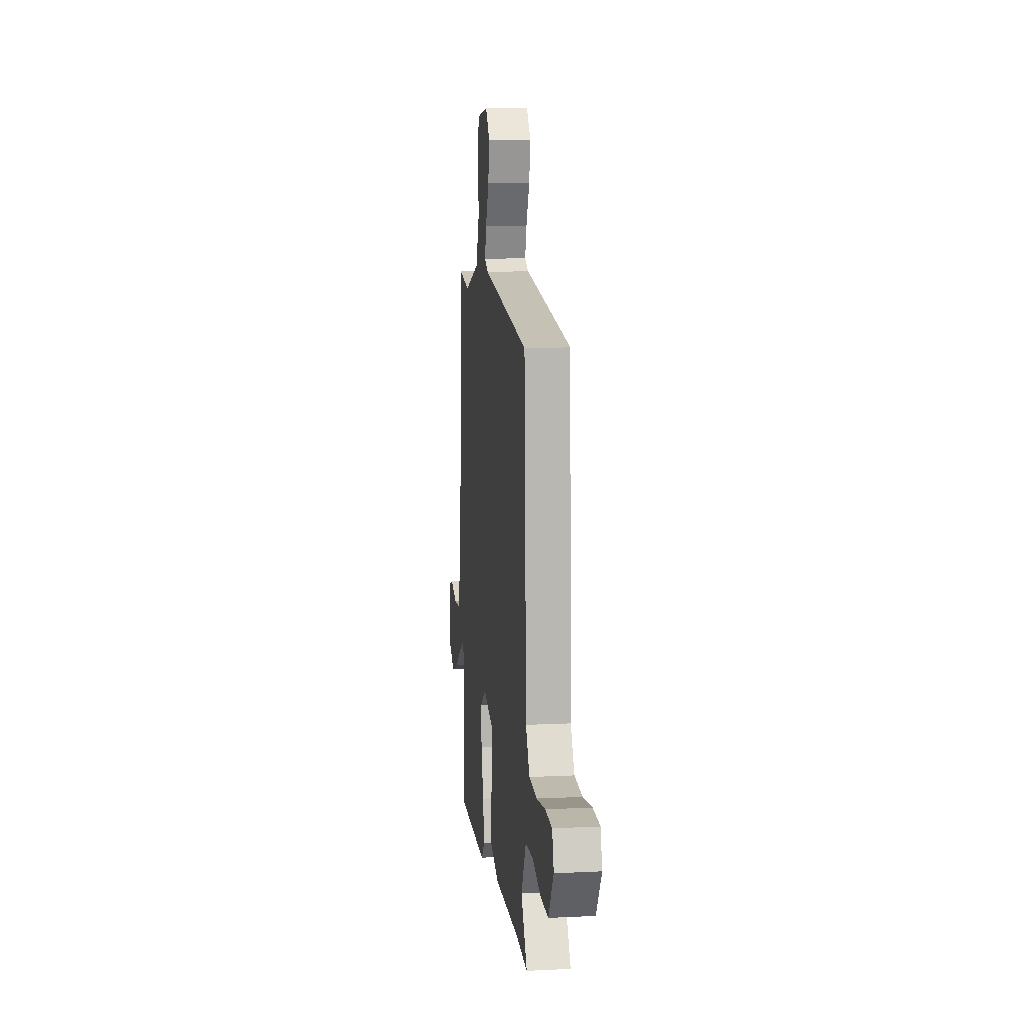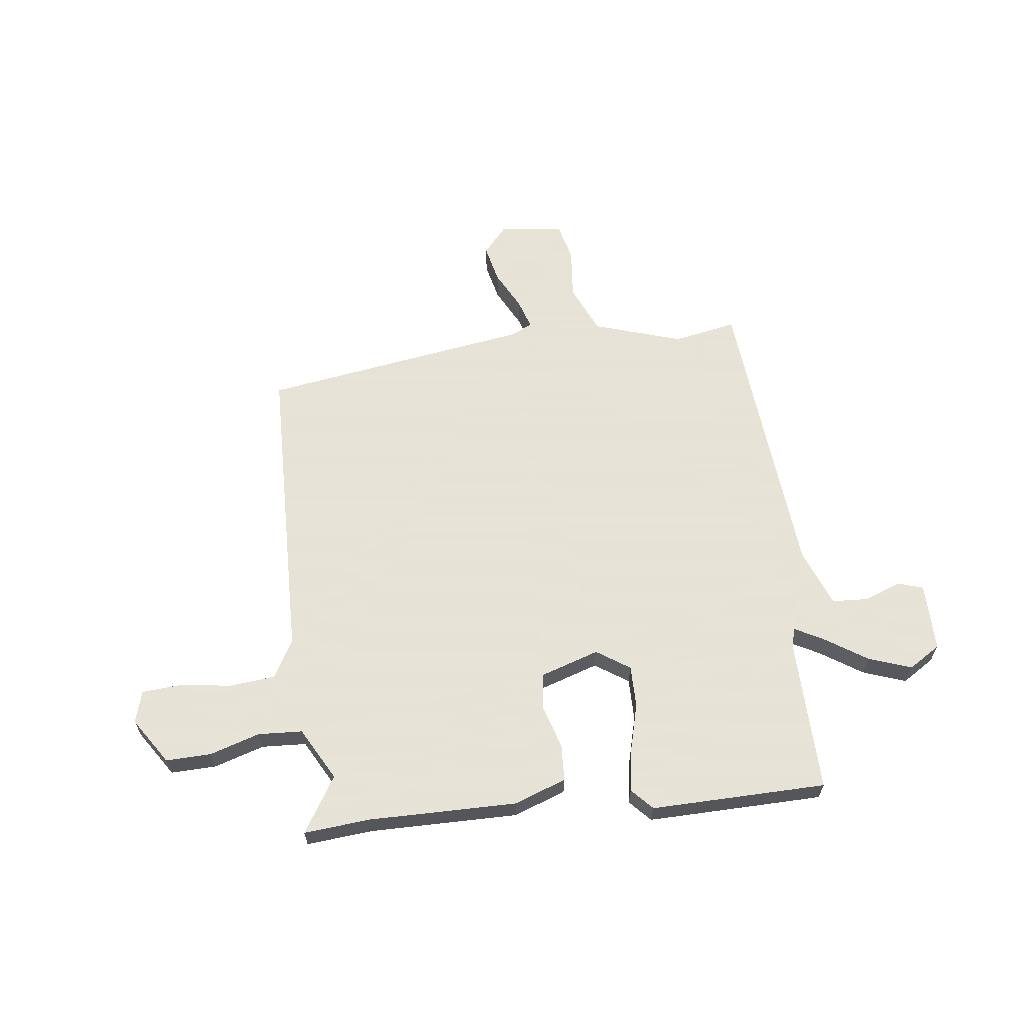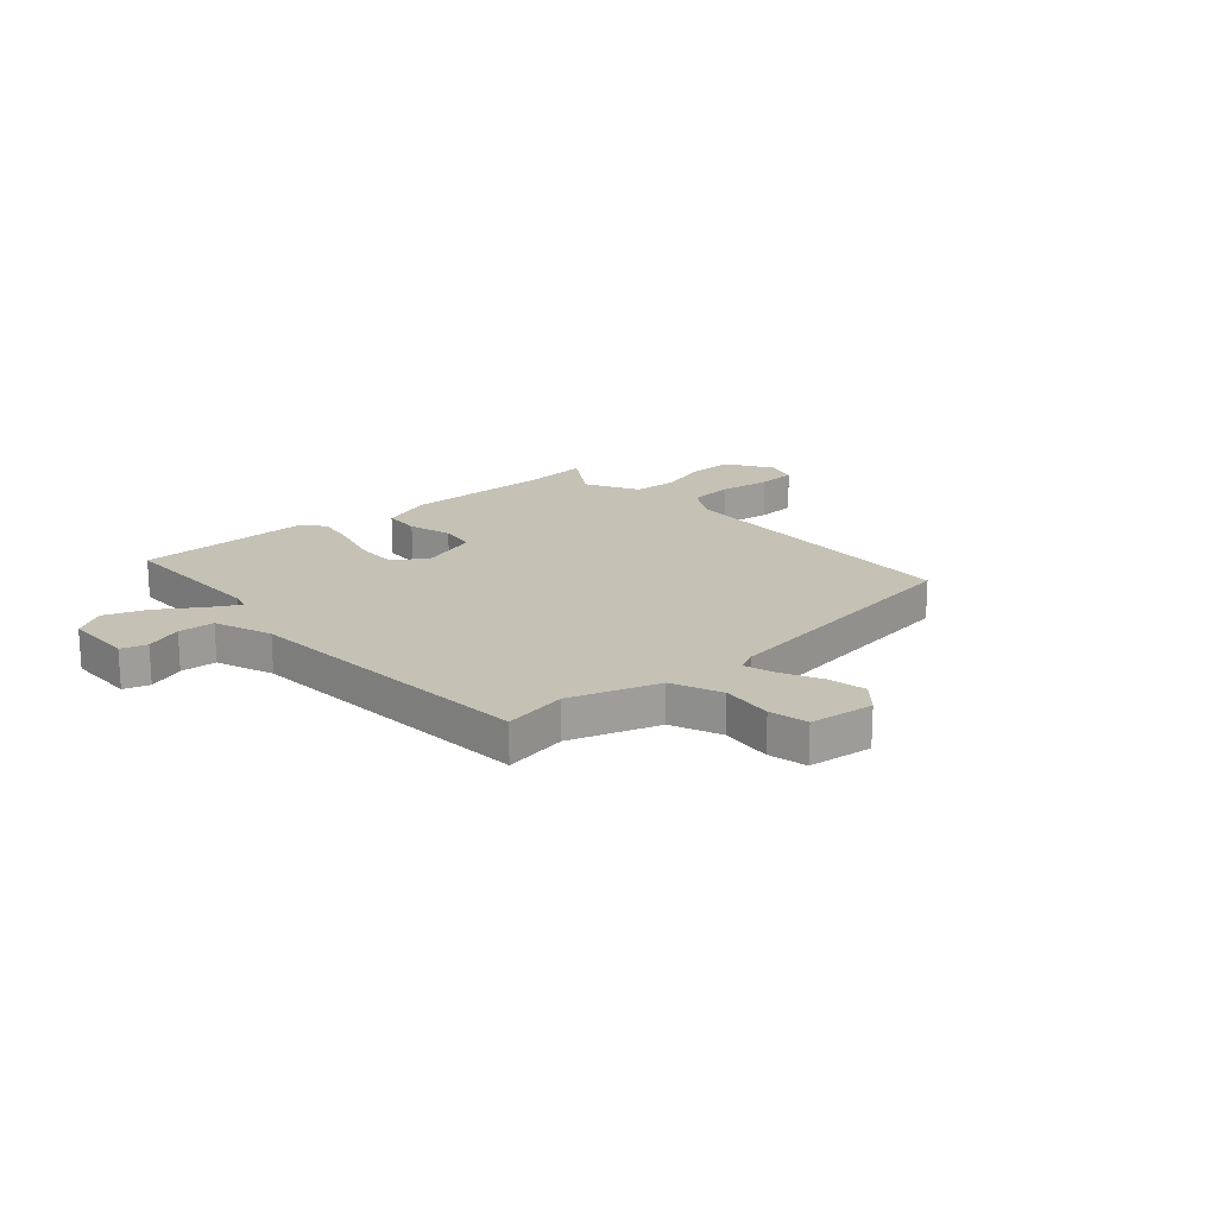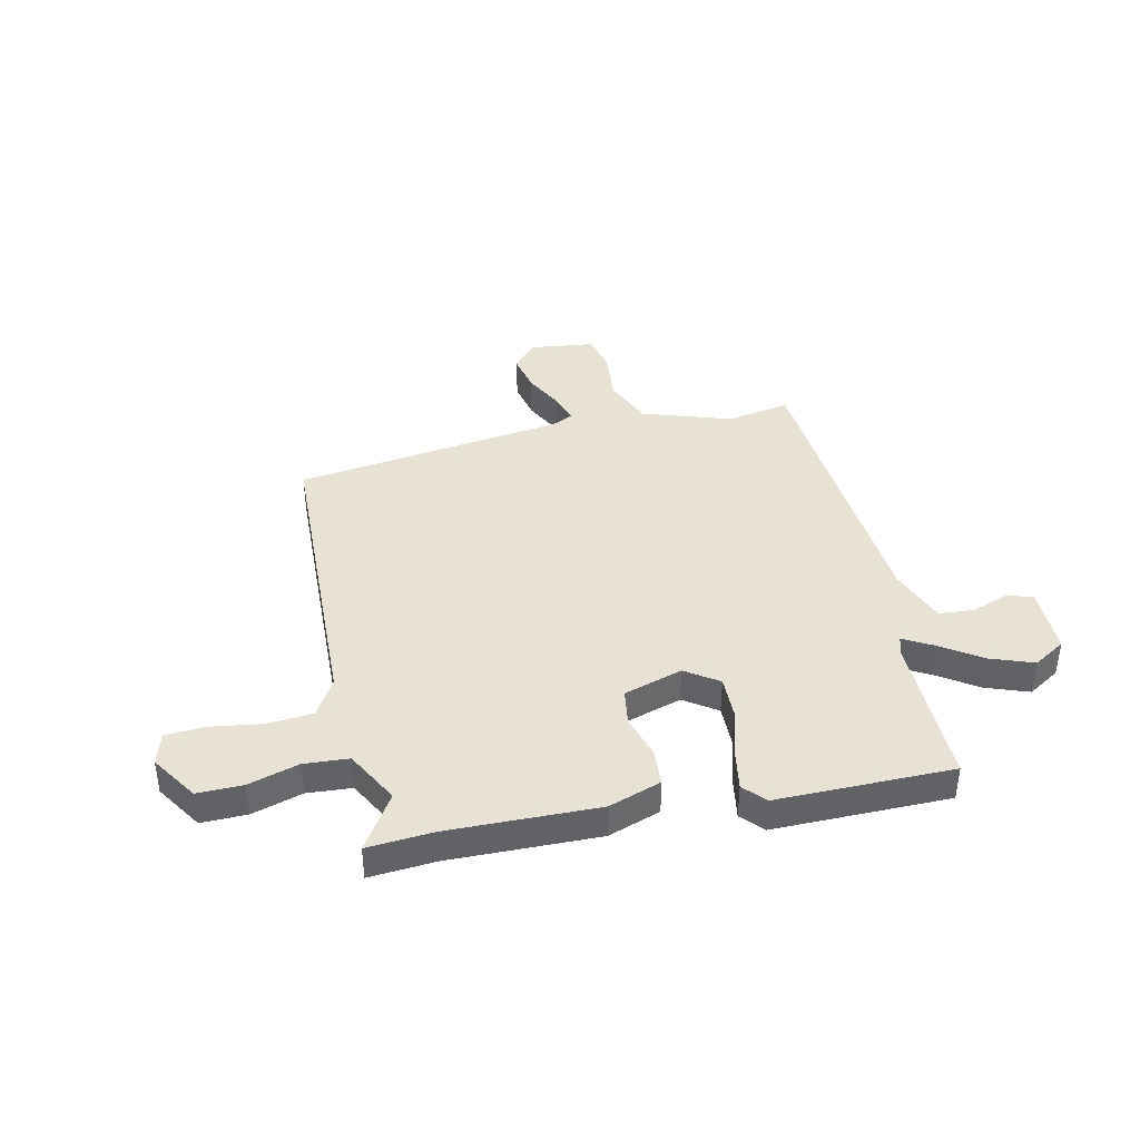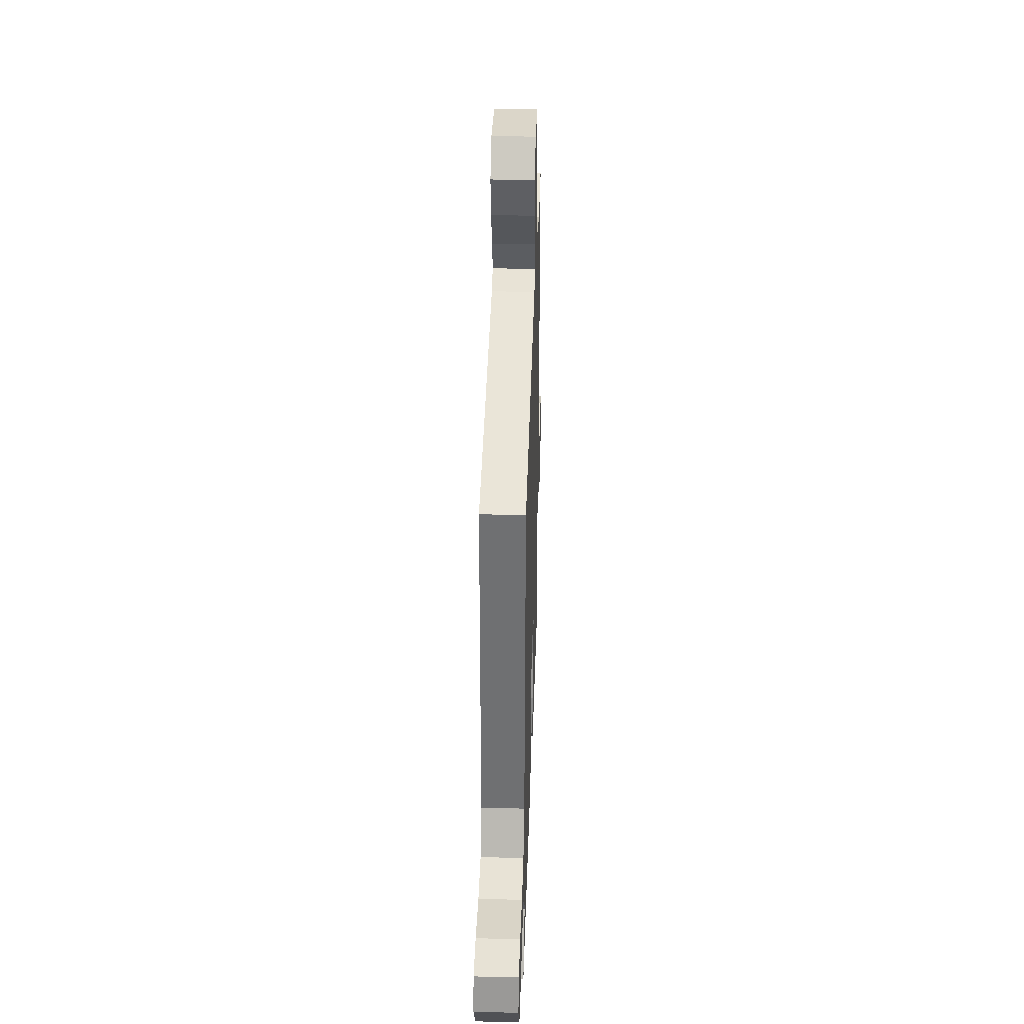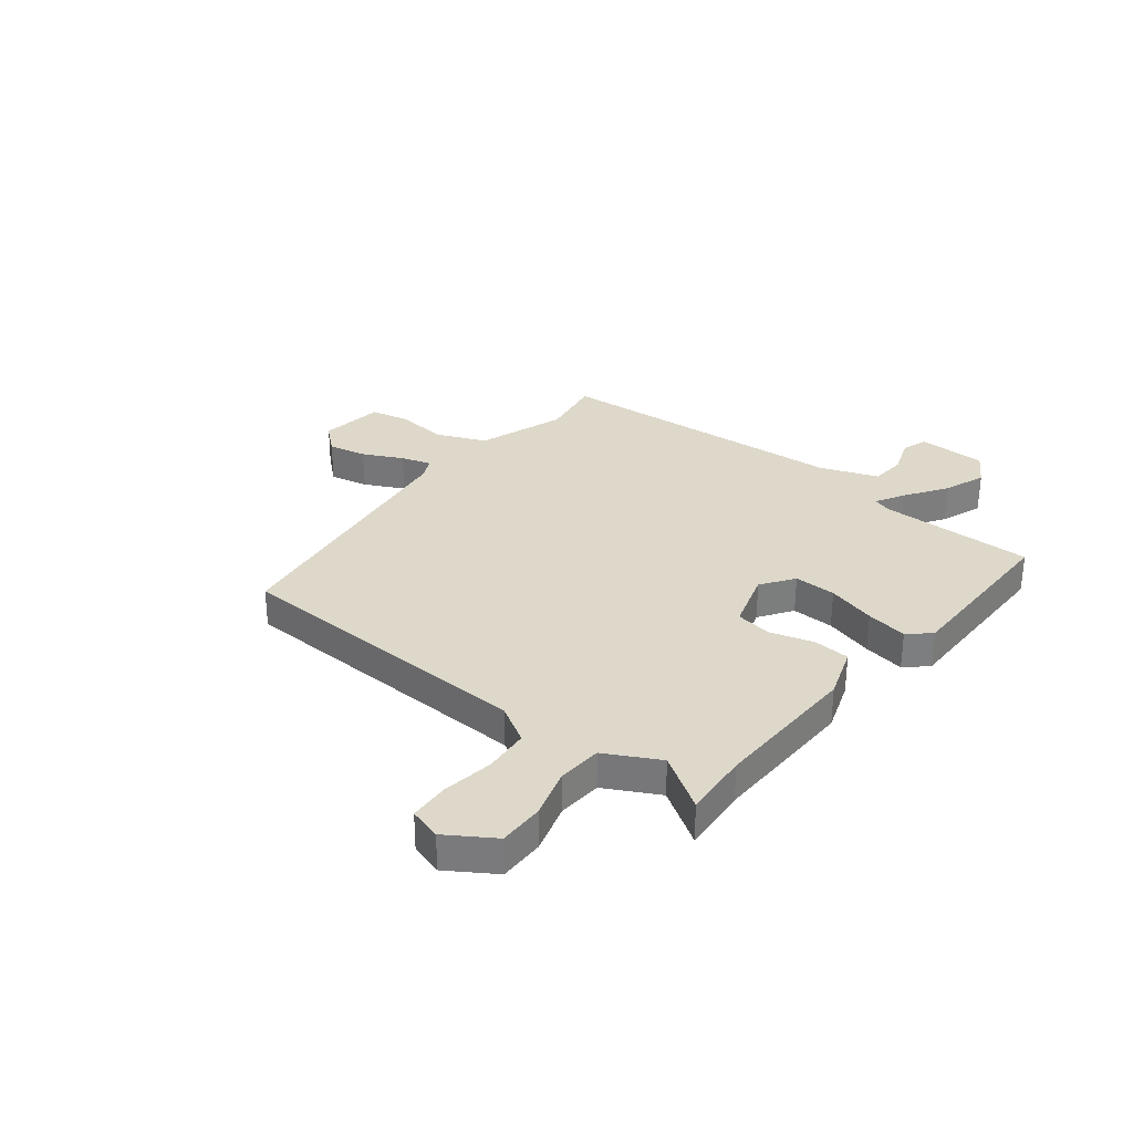
<metadata>
{"format":"obj","ext":"obj","renderer":"f3d","projection":"perspective","resolution":1024,"background":"white","views":[{"elev":10.9,"azim":83.2,"up":"+Z"},{"elev":62.8,"azim":172.0,"up":"+Y"},{"elev":18.7,"azim":-42.0,"up":"+Y"},{"elev":40.0,"azim":167.1,"up":"+Y"},{"elev":37.3,"azim":91.8,"up":"+Z"},{"elev":31.0,"azim":128.2,"up":"+Y"}]}
</metadata>
<code>
v 0.503 0.07 0.478
v 0.527 0.07 -0.105
v 0.569 0.07 -0.176
v 0.655 0.07 -0.183
v 0.753 0.07 -0.168
v 0.828 0.07 -0.172
v 0.846 0.07 -0.233
v 0.79 0.07 -0.321
v 0.704 0.07 -0.32
v 0.609 0.07 -0.292
v 0.525 0.07 -0.298
v 0.472 0.07 -0.399
v 0.539 0.07 -0.503
v 0.414 0.07 -0.494
v 0.133 0.07 -0.501
v 0.034 0.07 -0.467
v 0.029 0.07 -0.397
v 0.053 0.07 -0.315
v 0.042 0.07 -0.246
v -0.069 0.07 -0.212
v -0.131 0.07 -0.255
v -0.129 0.07 -0.335
v -0.103 0.07 -0.427
v -0.089 0.07 -0.506
v -0.126 0.07 -0.547
v -0.458 0.07 -0.547
v -0.458 0.07 -0.254
v -0.469 0.07 -0.218
v -0.524 0.07 -0.249
v -0.602 0.07 -0.302
v -0.682 0.07 -0.332
v -0.743 0.07 -0.295
v -0.745 0.07 -0.165
v -0.697 0.07 -0.149
v -0.627 0.07 -0.174
v -0.559 0.07 -0.169
v -0.519 0.07 -0.06
v -0.481 0.07 0.507
v -0.36 0.07 0.486
v -0.193 0.07 0.543
v -0.154 0.07 0.637
v -0.165 0.07 0.735
v -0.149 0.07 0.808
v -0.027 0.07 0.824
v 0.019 0.07 0.772
v 0.004 0.07 0.699
v -0.033 0.07 0.624
v -0.05 0.07 0.567
v -0.009 0.07 0.548
v 0.503 0 0.478
v 0.527 0 -0.105
v 0.569 0 -0.176
v 0.655 0 -0.183
v 0.753 0 -0.168
v 0.828 0 -0.172
v 0.846 0 -0.233
v 0.79 0 -0.321
v 0.704 0 -0.32
v 0.609 0 -0.292
v 0.525 0 -0.298
v 0.472 0 -0.399
v 0.539 0 -0.503
v 0.414 0 -0.494
v 0.133 0 -0.501
v 0.034 0 -0.467
v 0.029 0 -0.397
v 0.053 0 -0.315
v 0.042 0 -0.246
v -0.069 0 -0.212
v -0.131 0 -0.255
v -0.129 0 -0.335
v -0.103 0 -0.427
v -0.089 0 -0.506
v -0.126 0 -0.547
v -0.458 0 -0.547
v -0.458 0 -0.254
v -0.469 0 -0.218
v -0.524 0 -0.249
v -0.602 0 -0.302
v -0.682 0 -0.332
v -0.743 0 -0.295
v -0.745 0 -0.165
v -0.697 0 -0.149
v -0.627 0 -0.174
v -0.559 0 -0.169
v -0.519 0 -0.06
v -0.481 0 0.507
v -0.36 0 0.486
v -0.193 0 0.543
v -0.154 0 0.637
v -0.165 0 0.735
v -0.149 0 0.808
v -0.027 0 0.824
v 0.019 0 0.772
v 0.004 0 0.699
v -0.033 0 0.624
v -0.05 0 0.567
v -0.009 0 0.548
f 45 46 47
f 44 45 47
f 43 44 47
f 42 43 47
f 41 42 47
f 40 41 47 48
f 39 40 48 49
f 37 38 39
f 33 34 35
f 32 33 35
f 31 32 35
f 30 31 35
f 29 30 35
f 28 29 35 36
f 25 26 27
f 24 25 27
f 23 24 27
f 22 23 27
f 21 22 27 28
f 28 36 37
f 21 28 37
f 20 21 37
f 16 17 18
f 15 16 18
f 14 15 18
f 14 18 19
f 13 14 19
f 12 13 19
f 11 12 19
f 37 39 49
f 20 37 49
f 19 20 49
f 11 19 49
f 10 11 49
f 8 9 10
f 7 8 10
f 6 7 10
f 5 6 10
f 4 5 10
f 49 1 2
f 10 49 2 3
f 3 4 10
f 96 95 94
f 96 94 93
f 96 93 92
f 96 92 91
f 96 91 90
f 97 96 90 89
f 98 97 89 88
f 88 87 86
f 84 83 82
f 84 82 81
f 84 81 80
f 84 80 79
f 84 79 78
f 85 84 78 77
f 76 75 74
f 76 74 73
f 76 73 72
f 76 72 71
f 77 76 71 70
f 86 85 77
f 86 77 70
f 86 70 69
f 67 66 65
f 67 65 64
f 67 64 63
f 68 67 63
f 68 63 62
f 68 62 61
f 68 61 60
f 98 88 86
f 98 86 69
f 98 69 68
f 98 68 60
f 98 60 59
f 59 58 57
f 59 57 56
f 59 56 55
f 59 55 54
f 59 54 53
f 51 50 98
f 52 51 98 59
f 59 53 52
f 1 50 51 2
f 2 51 52 3
f 3 52 53 4
f 4 53 54 5
f 5 54 55 6
f 6 55 56 7
f 7 56 57 8
f 8 57 58 9
f 9 58 59 10
f 10 59 60 11
f 11 60 61 12
f 12 61 62 13
f 13 62 63 14
f 14 63 64 15
f 15 64 65 16
f 16 65 66 17
f 17 66 67 18
f 18 67 68 19
f 19 68 69 20
f 20 69 70 21
f 21 70 71 22
f 22 71 72 23
f 23 72 73 24
f 24 73 74 25
f 25 74 75 26
f 26 75 76 27
f 27 76 77 28
f 28 77 78 29
f 29 78 79 30
f 30 79 80 31
f 31 80 81 32
f 32 81 82 33
f 33 82 83 34
f 34 83 84 35
f 35 84 85 36
f 36 85 86 37
f 37 86 87 38
f 38 87 88 39
f 39 88 89 40
f 40 89 90 41
f 41 90 91 42
f 42 91 92 43
f 43 92 93 44
f 44 93 94 45
f 45 94 95 46
f 46 95 96 47
f 47 96 97 48
f 48 97 98 49
f 49 98 50 1

</code>
